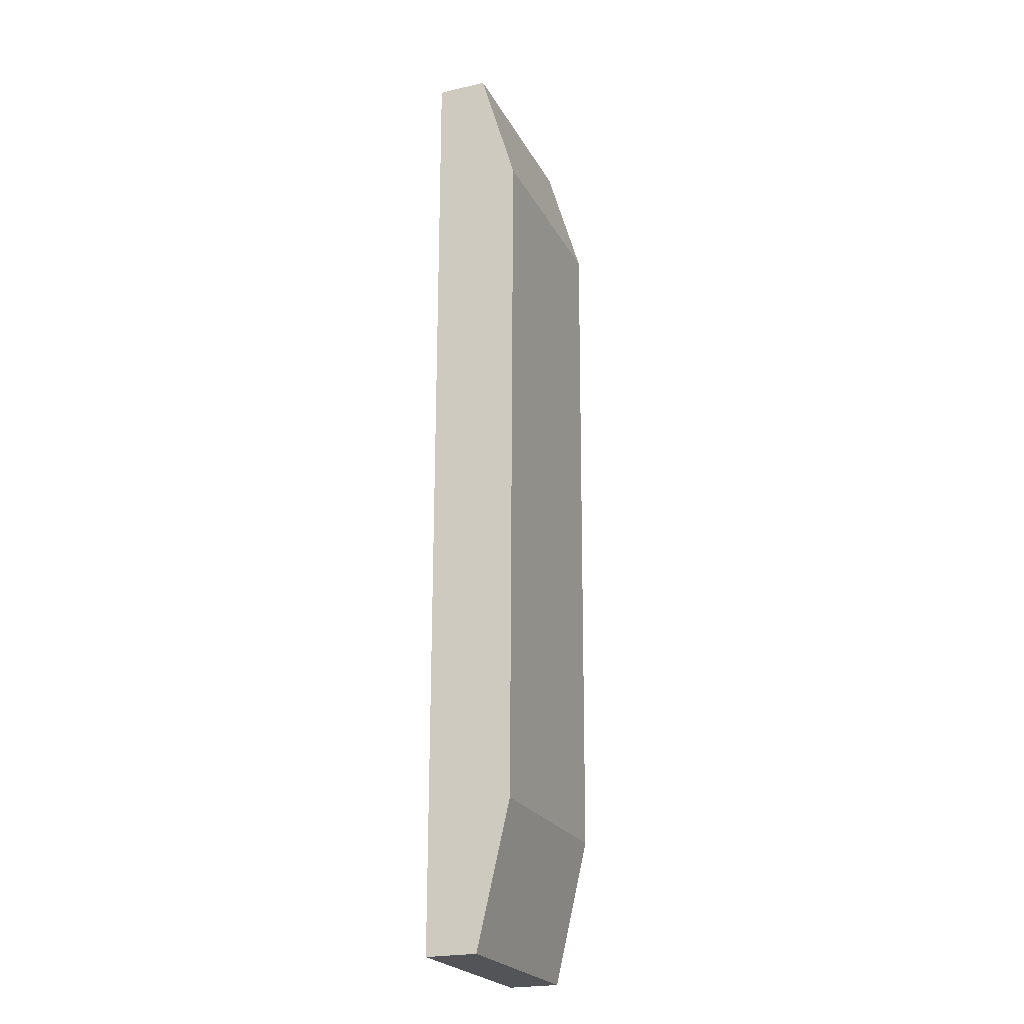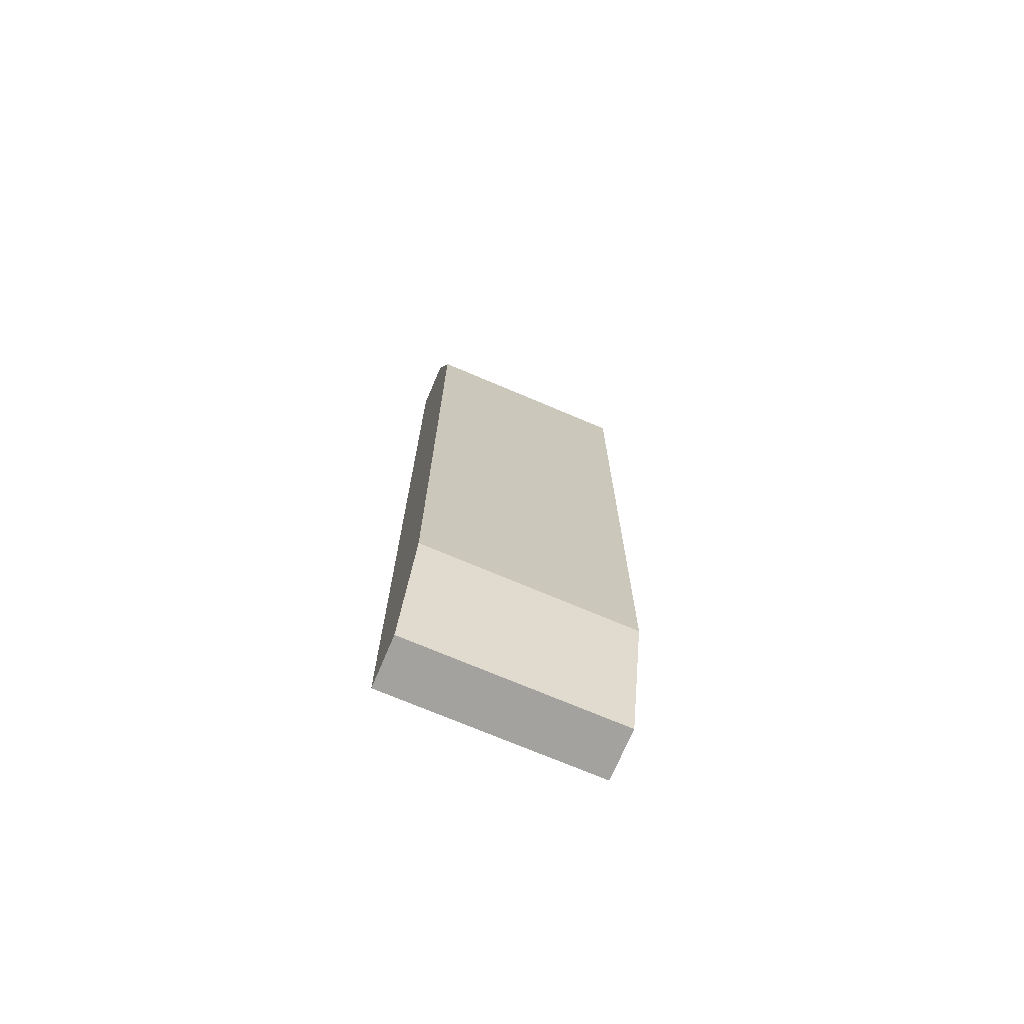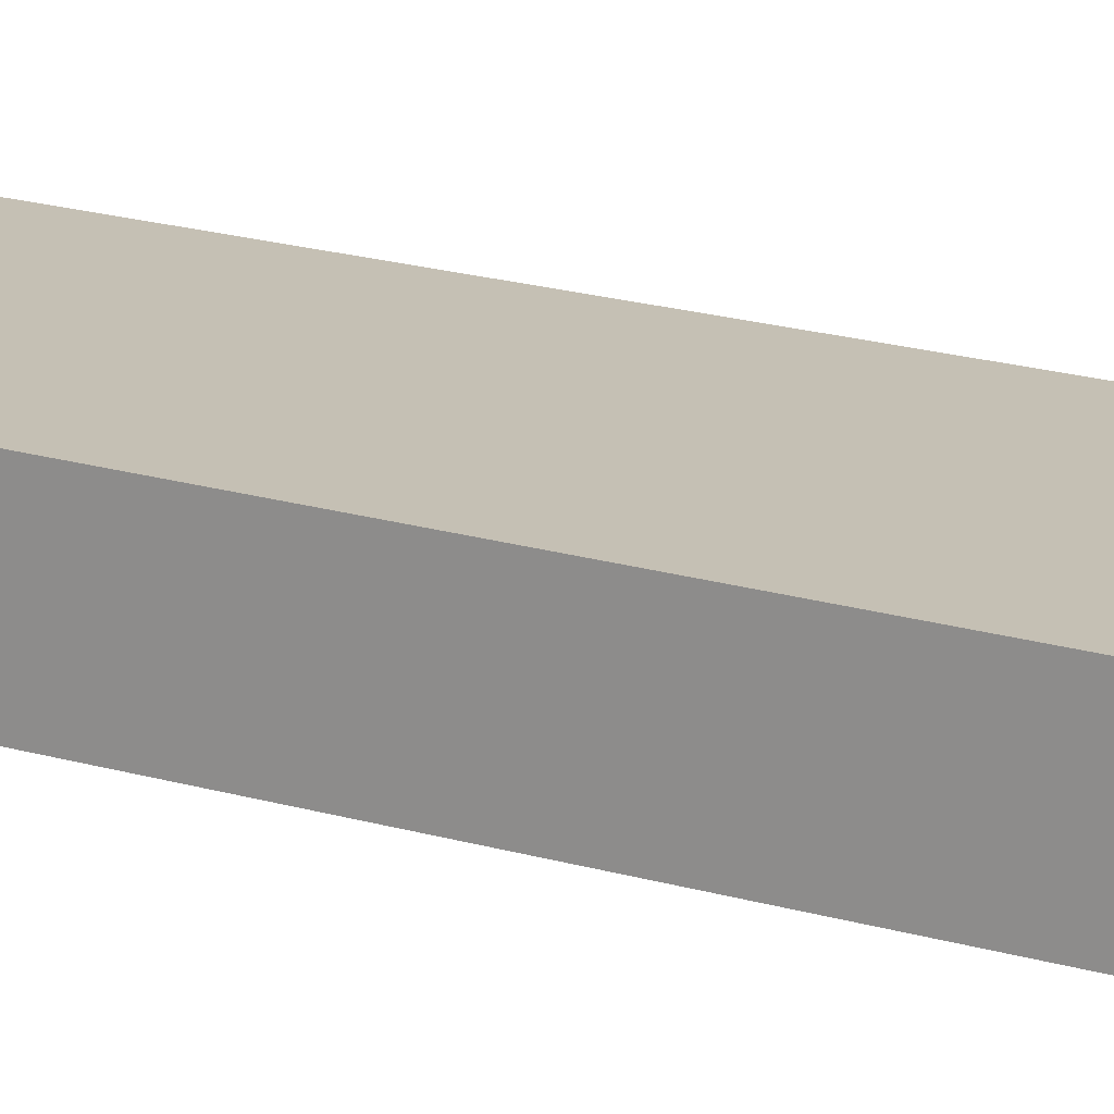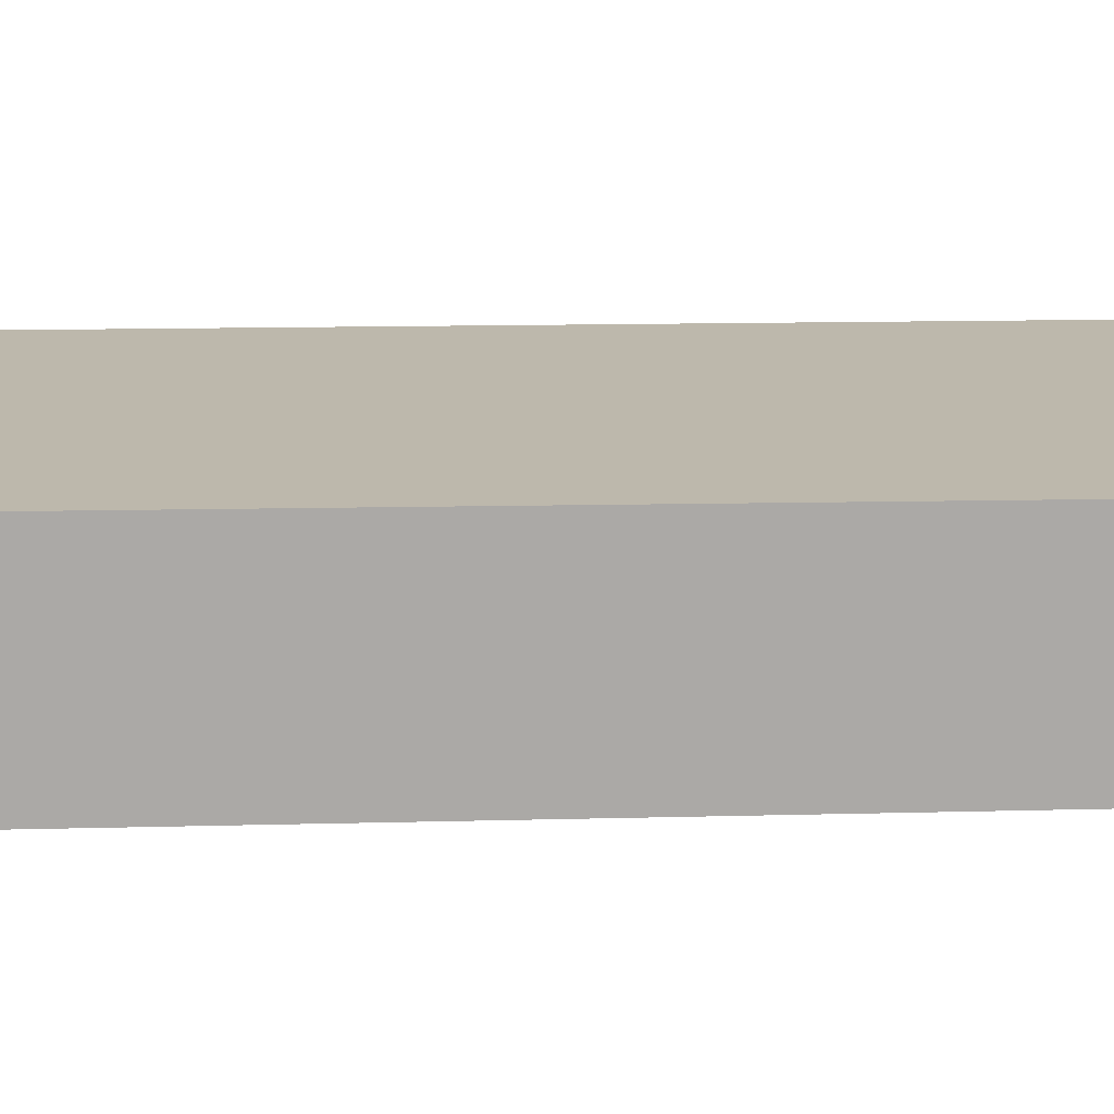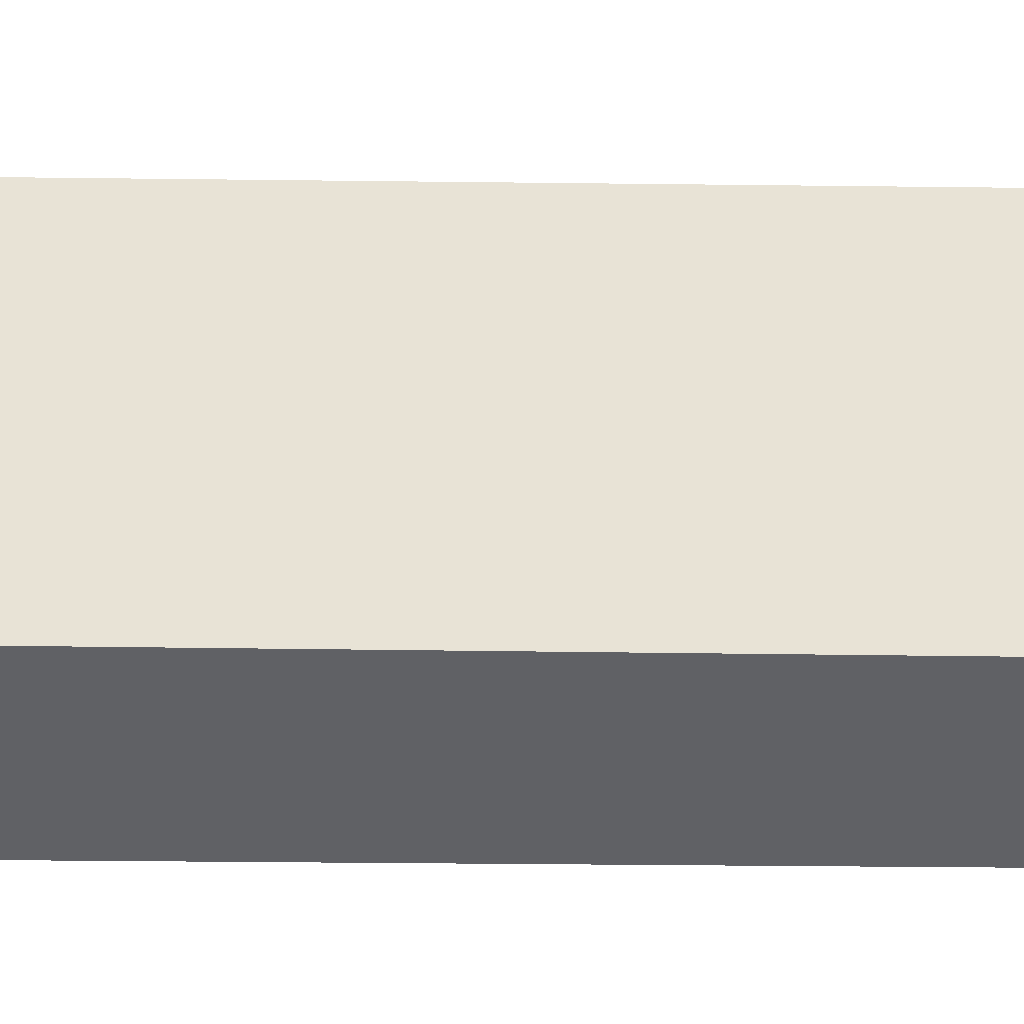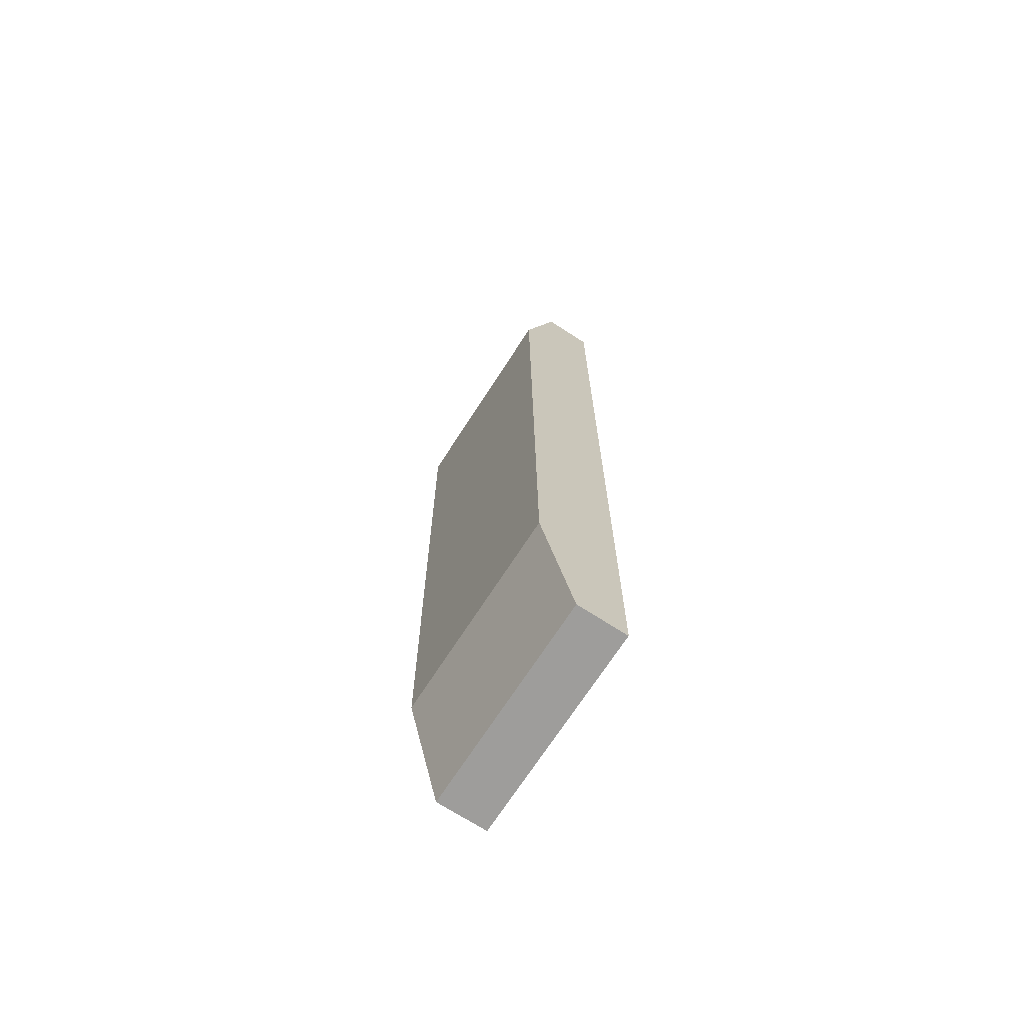
<metadata>
{"format":"obj","ext":"obj","renderer":"f3d","projection":"perspective","resolution":1024,"background":"white","views":[{"elev":-22.9,"azim":111.7,"up":"+Z"},{"elev":-72.5,"azim":157.0,"up":"+Z"},{"elev":18.1,"azim":120.3,"up":"+Y"},{"elev":14.7,"azim":86.3,"up":"+Y"},{"elev":41.8,"azim":90.6,"up":"+Y"},{"elev":-70.4,"azim":-122.8,"up":"+Z"}]}
</metadata>
<code>
g pb_Mesh374478
v -0.979 0.6752 0
v -4.783 0.6752 0
v -0.979 1.582 0
v -4.783 1.582 0
v -4.783 0.6752 -17.27
v -0.979 0.6752 -17.27
v -4.783 1.582 -17.27
v -0.979 1.582 -17.27
v -4.783 0.6752 0
v -4.783 0.6752 -2.251
v -4.783 2.237 -2.251
v -4.783 1.582 0
v -0.979 2.237 -2.251
v -0.979 0.6752 0
v -0.979 1.582 0
v -0.979 0.6752 -2.251
v -4.783 2.237 -2.251
v -0.979 2.237 -2.251
v -0.979 1.582 0
v -4.783 1.582 0
v -0.979 0.6752 0
v -4.783 0.6752 -2.251
v -4.783 0.6752 0
v -0.979 0.6752 -2.251
v -4.783 0.6752 -9.125
v -4.783 2.175 -14.71
v -4.783 0.6752 -17.27
v -4.783 1.582 -17.27
v -0.979 2.175 -14.71
v -0.979 0.6752 -9.125
v -0.979 1.582 -17.27
v -0.979 0.6752 -17.27
v -4.783 1.582 -17.27
v -0.979 1.582 -17.27
v -4.783 2.175 -14.71
v -0.979 2.175 -14.71
v -4.783 2.175 -14.71
v -0.979 2.175 -14.71
v -0.979 2.237 -2.251
v -4.783 2.237 -2.251
v -4.783 0.6752 -9.125
v -0.979 0.6752 -9.125
v -0.979 0.6752 -17.27
v -4.783 0.6752 -17.27
g pb_Mesh374478_0
f 3 2 1
f 3 4 2
f 7 6 5
f 7 8 6
f 11 10 9
f 11 9 12
f 15 14 13
f 14 16 13
f 19 18 17
f 19 17 20
f 23 22 21
f 22 24 21
f 26 25 10
f 26 10 11
f 28 27 25
f 28 25 26
f 13 16 29
f 16 30 29
f 29 30 31
f 30 32 31
f 35 34 33
f 35 36 34
f 39 38 37
f 39 37 40
f 43 42 41
f 44 43 41
f 42 24 22
f 41 42 22

</code>
